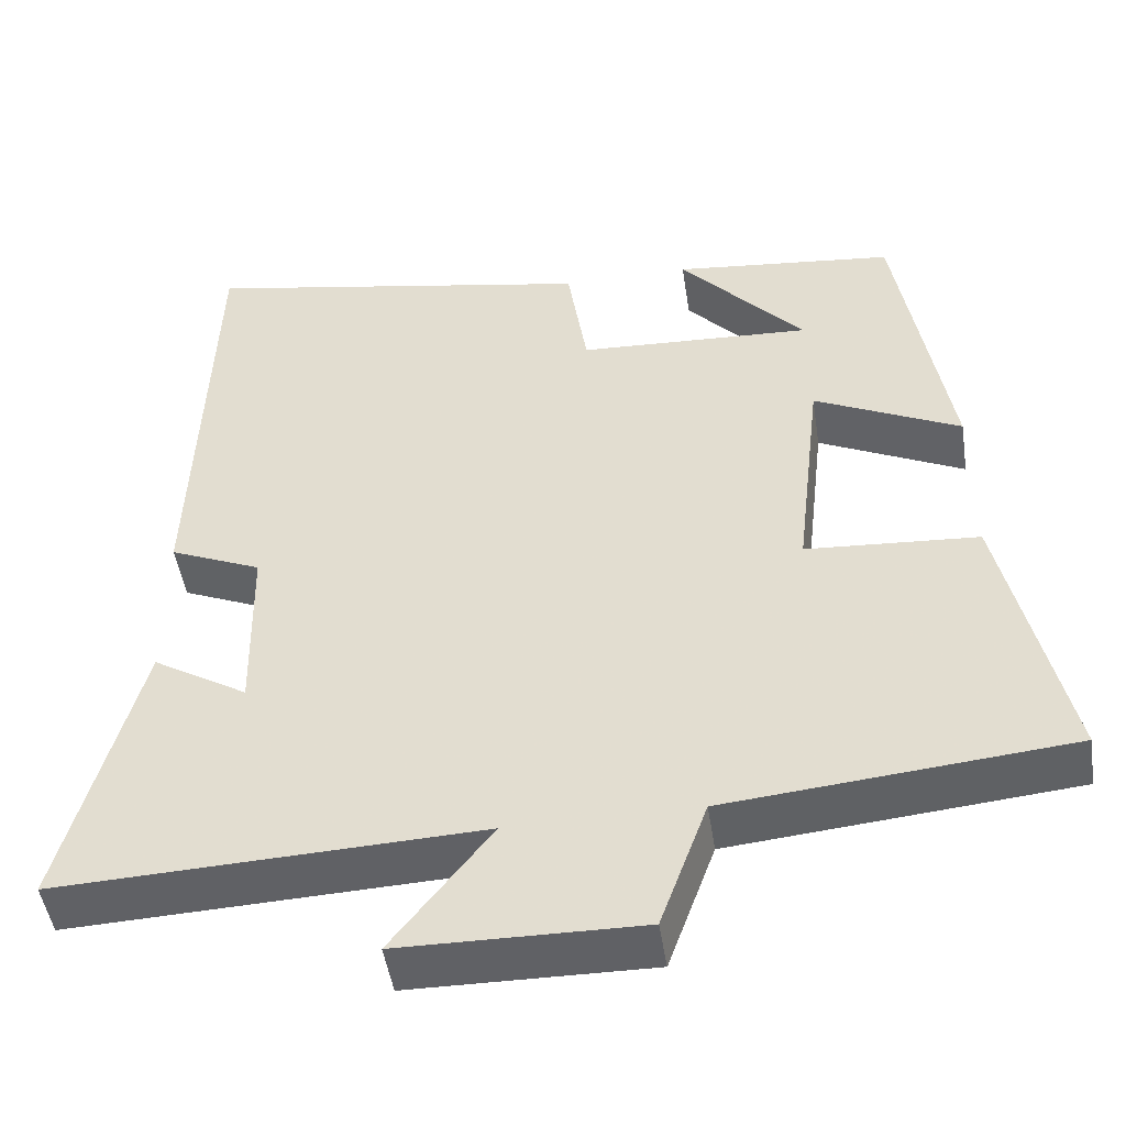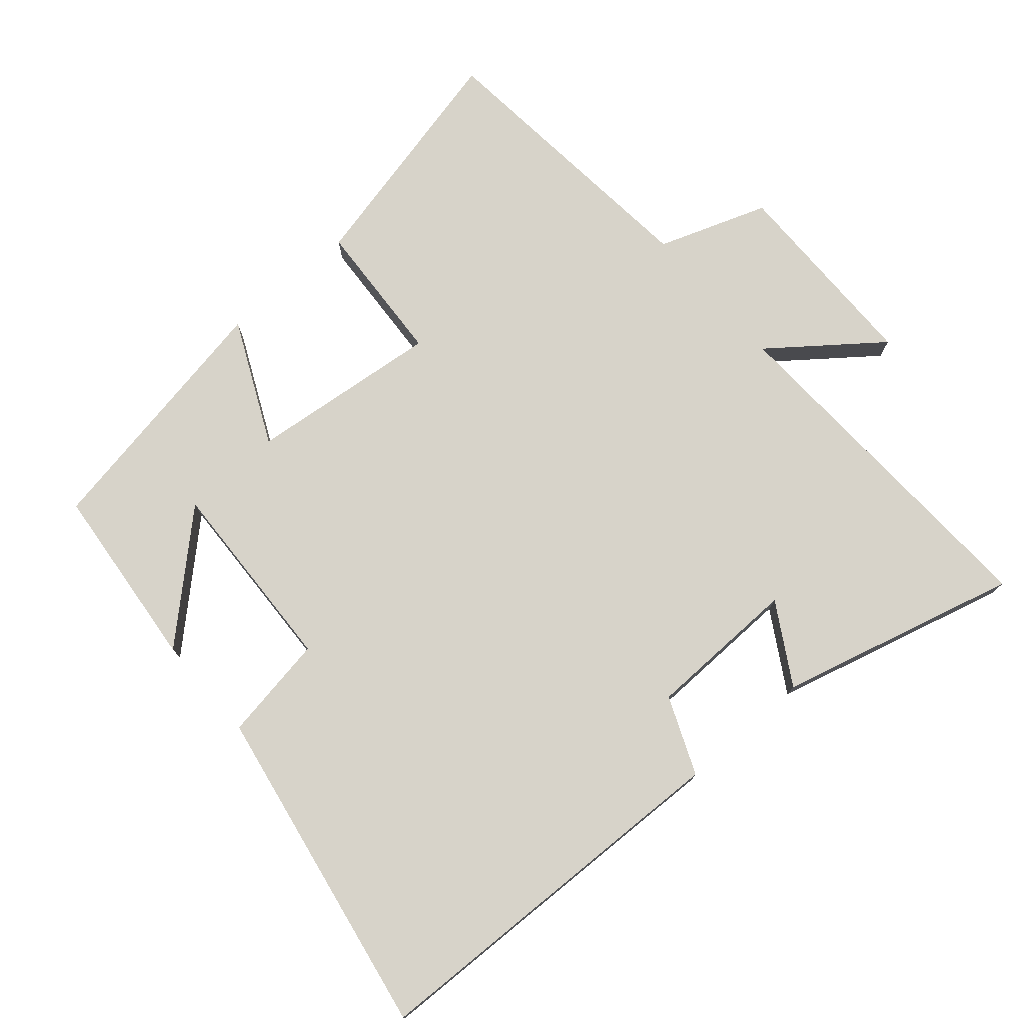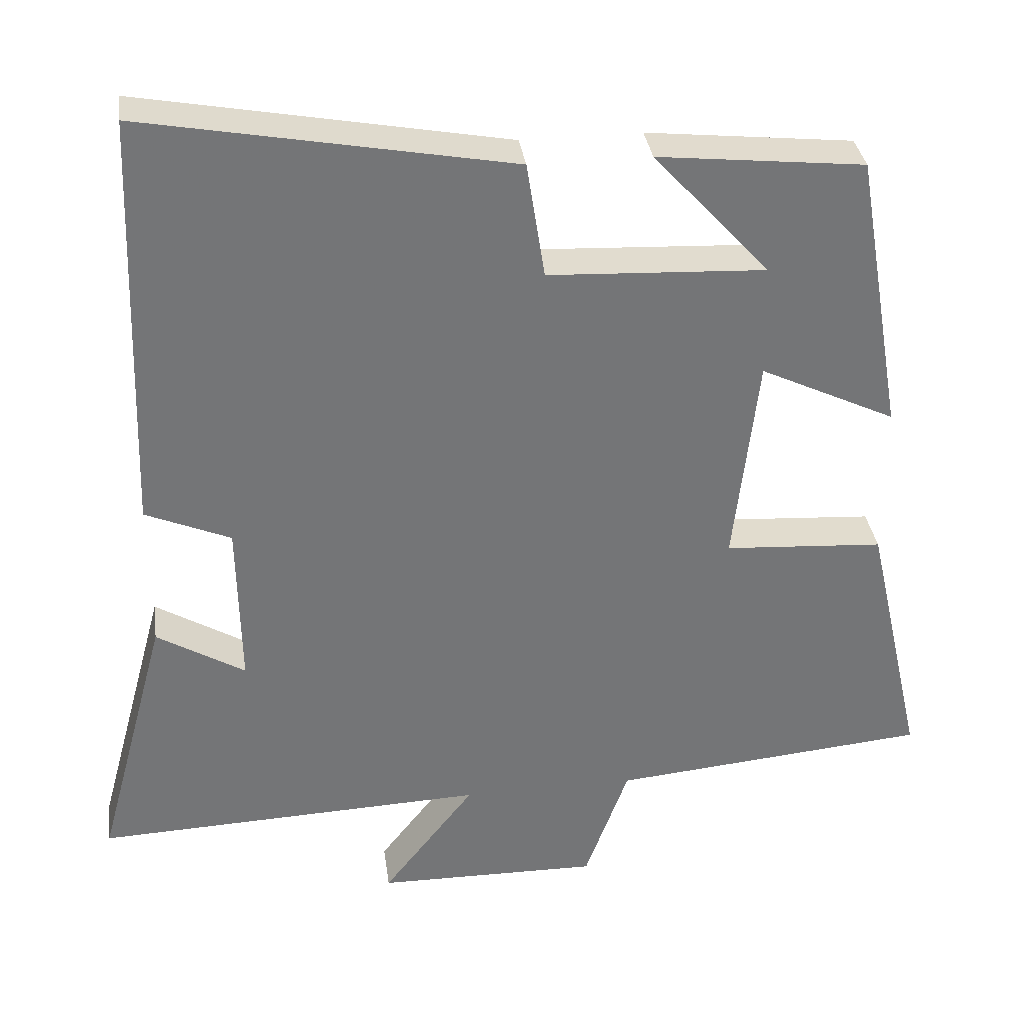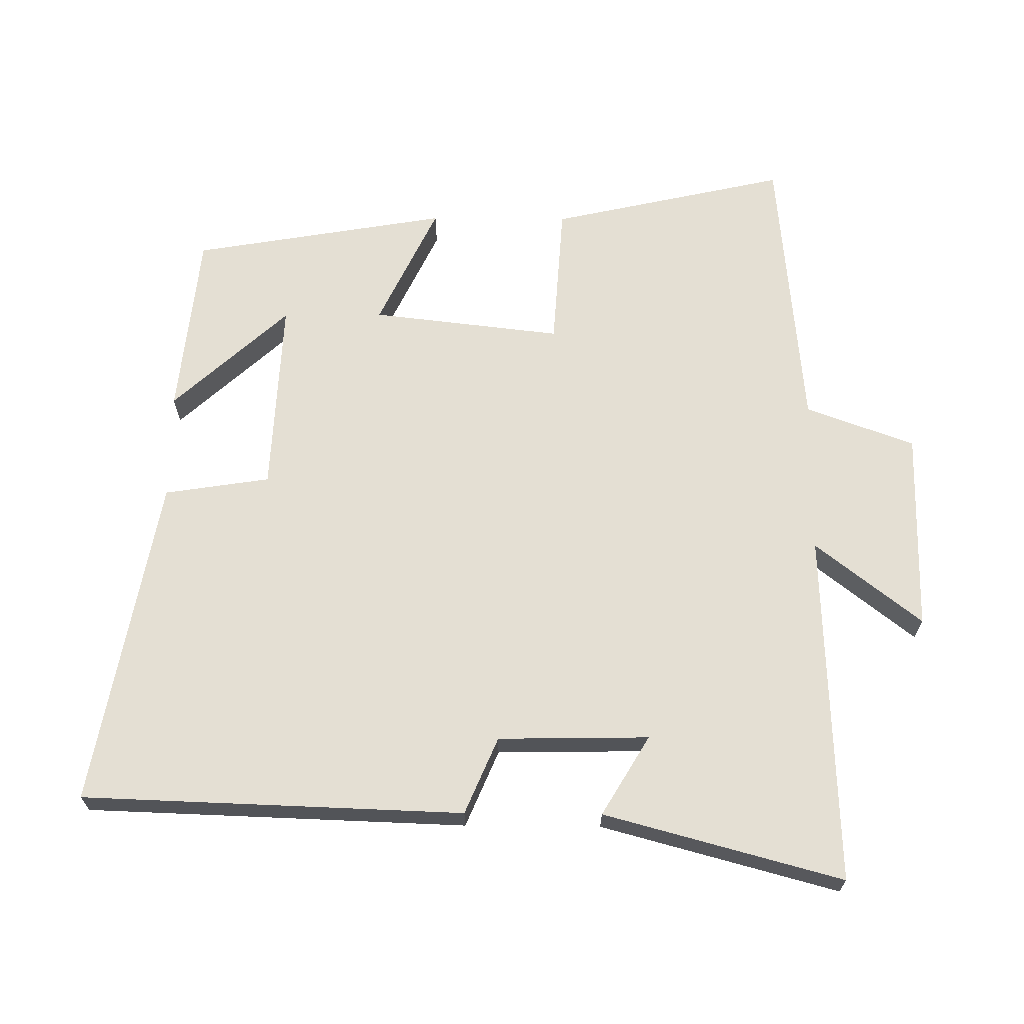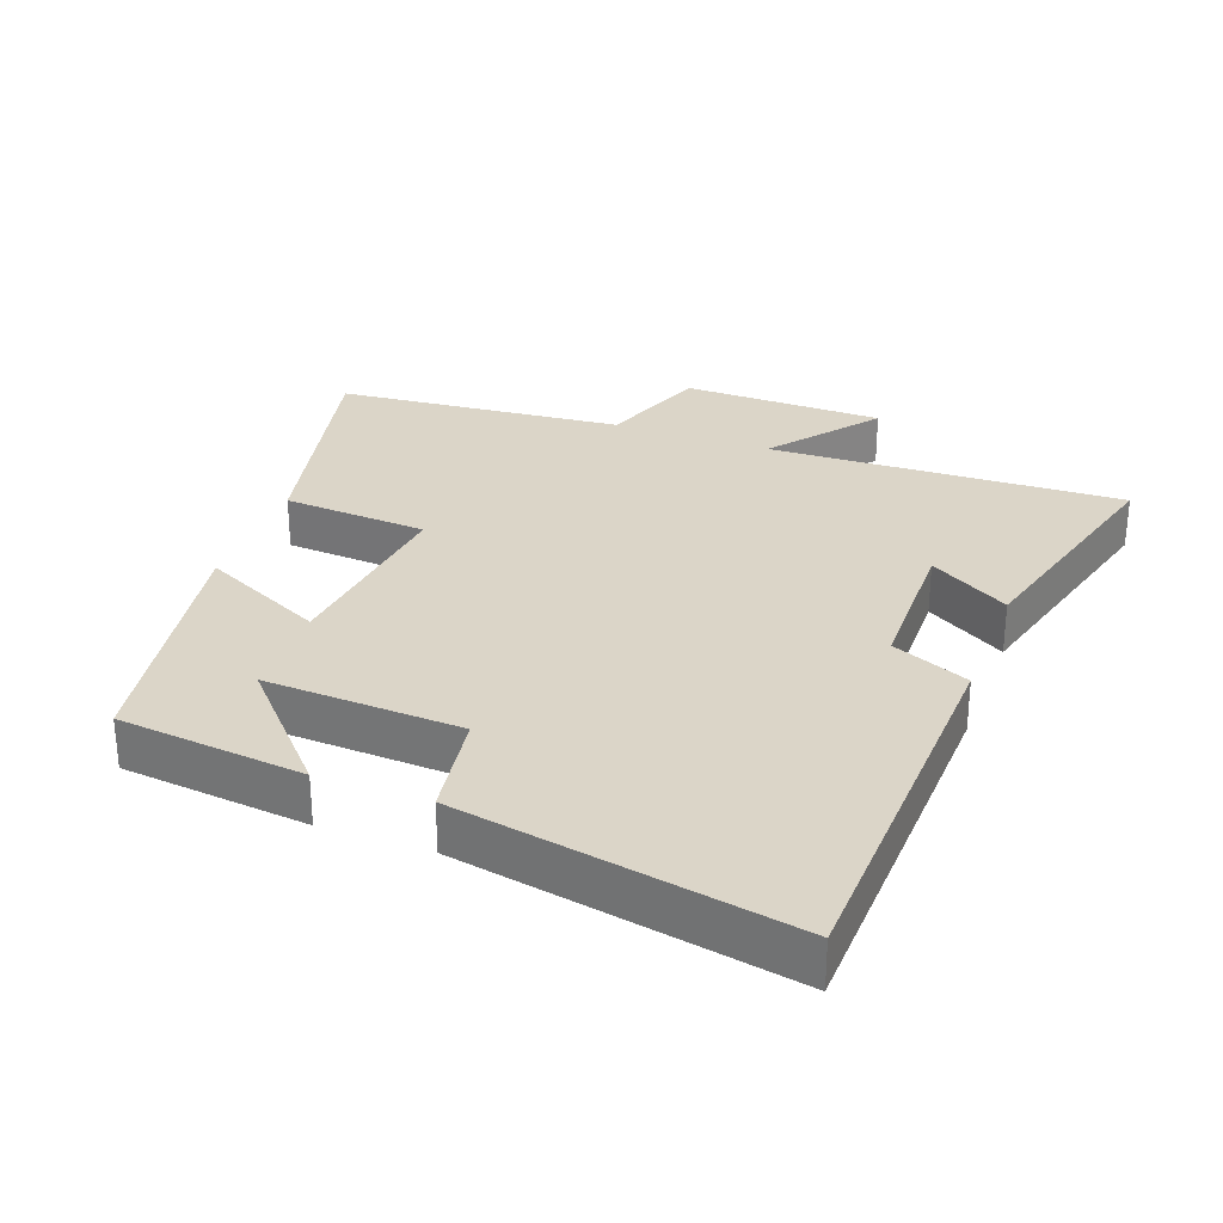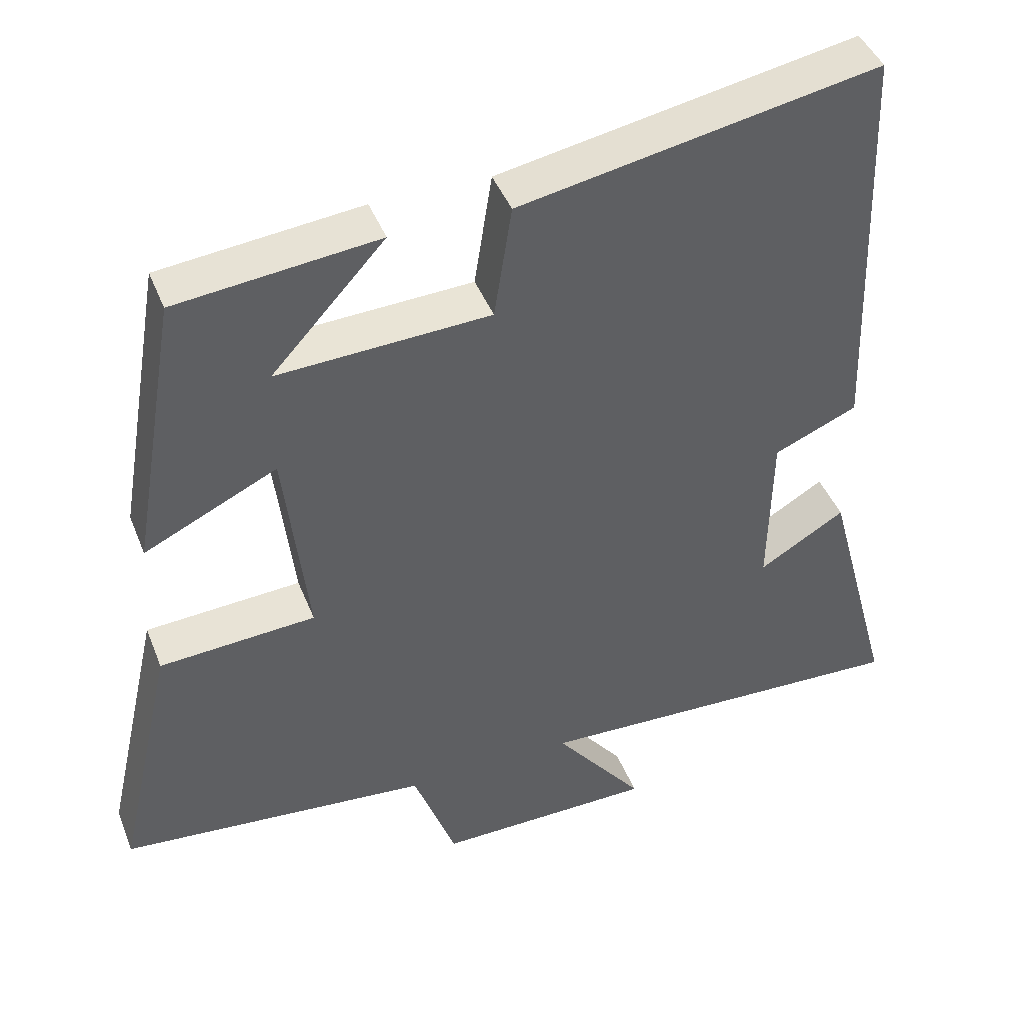
<metadata>
{"format":"obj","ext":"obj","renderer":"f3d","projection":"perspective","resolution":1024,"background":"white","views":[{"elev":-48.2,"azim":-171.3,"up":"+Z"},{"elev":76.3,"azim":48.8,"up":"+Y"},{"elev":34.0,"azim":172.1,"up":"+Z"},{"elev":66.8,"azim":90.5,"up":"+Y"},{"elev":29.6,"azim":20.4,"up":"+Y"},{"elev":43.5,"azim":-20.7,"up":"+Z"}]}
</metadata>
<code>
v 0.594 0.07 -0.52
v 0.075 0.07 -0.5
v 0.197 0.07 -0.656
v -0.099 0.07 -0.66
v -0.157 0.07 -0.5
v -0.578 0.07 -0.461
v -0.5 0.07 -0.113
v -0.288 0.07 -0.099
v -0.32 0.07 0.181
v -0.5 0.07 0.095
v -0.436 0.07 0.471
v -0.163 0.07 0.5
v -0.317 0.07 0.331
v -0.029 0.07 0.345
v -0.005 0.07 0.5
v 0.481 0.07 0.59
v 0.5 0.07 0.03
v 0.387 0.07 -0.018
v 0.383 0.07 -0.24
v 0.5 0.07 -0.17
v 0.594 0 -0.52
v 0.075 0 -0.5
v 0.197 0 -0.656
v -0.099 0 -0.66
v -0.157 0 -0.5
v -0.578 0 -0.461
v -0.5 0 -0.113
v -0.288 0 -0.099
v -0.32 0 0.181
v -0.5 0 0.095
v -0.436 0 0.471
v -0.163 0 0.5
v -0.317 0 0.331
v -0.029 0 0.345
v -0.005 0 0.5
v 0.481 0 0.59
v 0.5 0 0.03
v 0.387 0 -0.018
v 0.383 0 -0.24
v 0.5 0 -0.17
f 19 20 1 2
f 18 19 2
f 15 16 17 18
f 14 15 18 2
f 13 14 2
f 11 12 13
f 9 10 11 13
f 8 9 13 2
f 5 6 7 8
f 4 5 8
f 2 3 4 8
f 22 21 40 39
f 22 39 38
f 38 37 36 35
f 22 38 35 34
f 22 34 33
f 33 32 31
f 33 31 30 29
f 22 33 29 28
f 28 27 26 25
f 28 25 24
f 28 24 23 22
f 1 21 22 2
f 2 22 23 3
f 3 23 24 4
f 4 24 25 5
f 5 25 26 6
f 6 26 27 7
f 7 27 28 8
f 8 28 29 9
f 9 29 30 10
f 10 30 31 11
f 11 31 32 12
f 12 32 33 13
f 13 33 34 14
f 14 34 35 15
f 15 35 36 16
f 16 36 37 17
f 17 37 38 18
f 18 38 39 19
f 19 39 40 20
f 20 40 21 1

</code>
